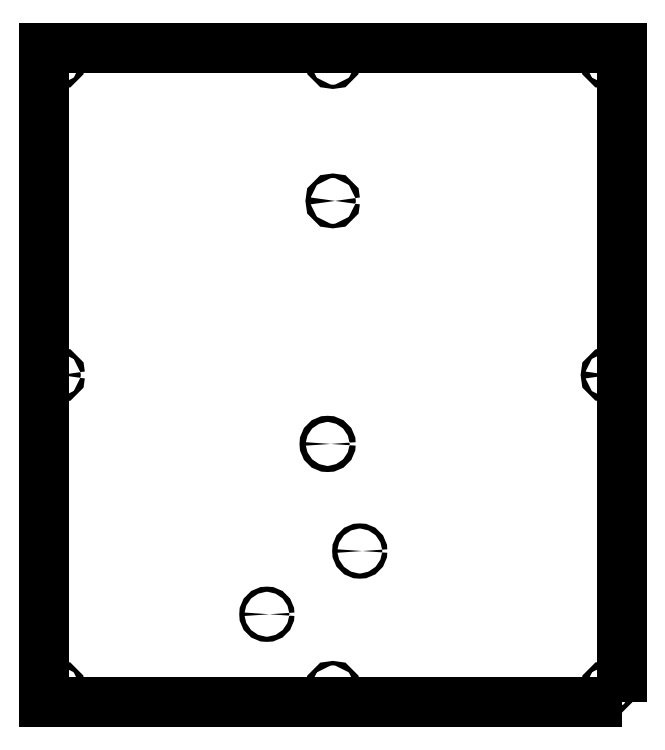
<metadata>
{"format":"dxf","ext":"dxf","renderer":"ezdxf+matplotlib","layout":"modelspace","background":"white","min_lineweight":24,"dpi":150}
</metadata>
<code>
0
SECTION
2
ENTITIES
0
LWPOLYLINE
8
0
90
4
70
1
43
0
10
402.1
20
-95
10
-12.95
20
-95
10
-12.95
20
375
10
402.1
20
375
0
CIRCLE
8
0
10
190.8
20
90.5
30
0
40
2.2
210
-1.382e-76
220
1.008e-123
230
1
0
CIRCLE
8
0
10
213.9
20
13.59
30
0
40
1.85
210
-4.422e-75
220
1.339e-120
230
1
0
CIRCLE
8
0
10
147.2
20
-31.81
30
0
40
1.85
210
6.909e-77
220
2.206e-124
230
1
0
CIRCLE
8
0
10
-3.098
20
-84.83
30
0
40
1.6
210
-0
220
0
230
1
0
CIRCLE
8
0
10
194.6
20
365
30
0
40
1.5
210
-0
220
0
230
1
0
CIRCLE
8
0
10
-2.949
20
365
30
0
40
1.6
210
-0
220
0
230
1
0
CIRCLE
8
0
10
-2.949
20
140
30
0
40
1.6
210
-0
220
0
230
1
0
CIRCLE
8
0
10
194.6
20
-85
30
0
40
1.6
210
-0
220
0
230
1
0
CIRCLE
8
0
10
194.6
20
265
30
0
40
1.6
210
-0
220
0
230
1
0
CIRCLE
8
0
10
392.1
20
365
30
0
40
1.6
210
-0
220
0
230
1
0
CIRCLE
8
0
10
392.1
20
140
30
0
40
1.5
210
-0
220
0
230
1
0
CIRCLE
8
0
10
392.2
20
-84.83
30
0
40
1.6
210
-0
220
0
230
1
0
ENDSEC
0
EOF

</code>
